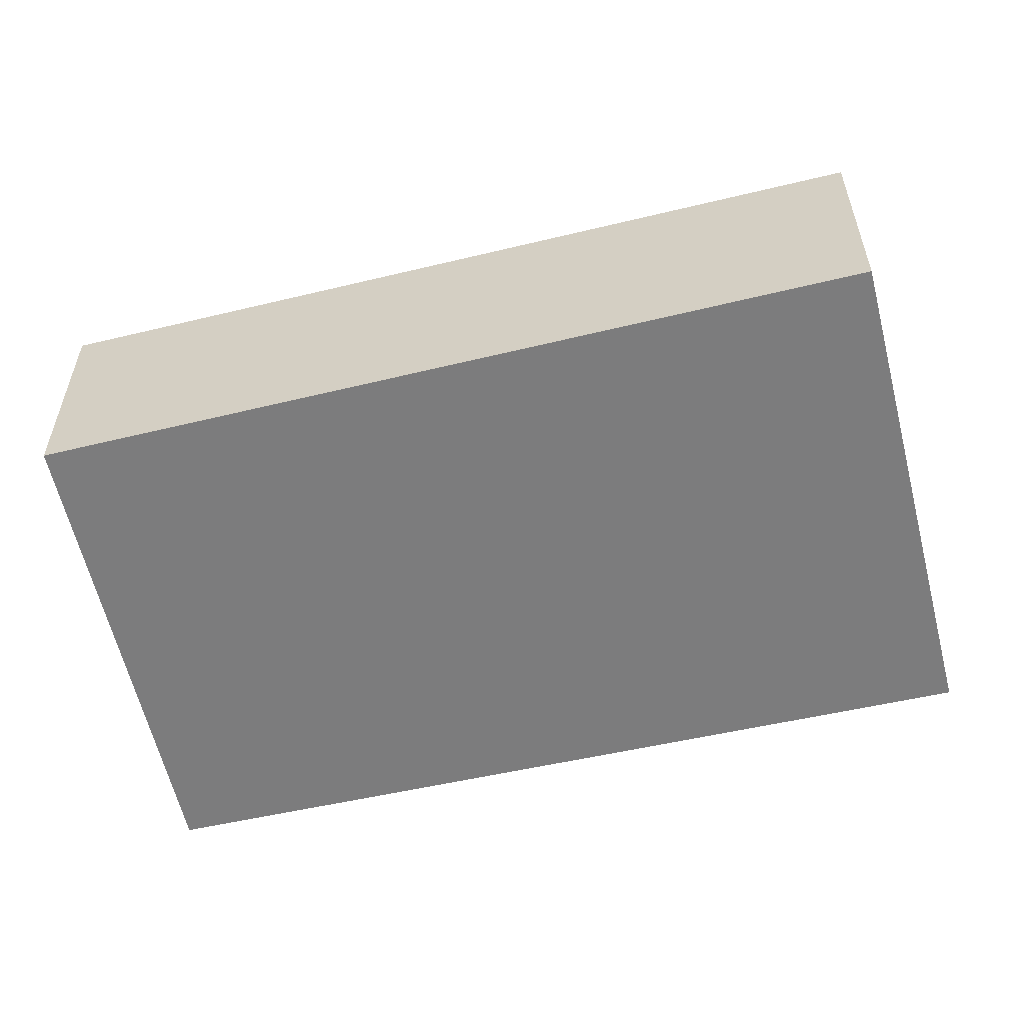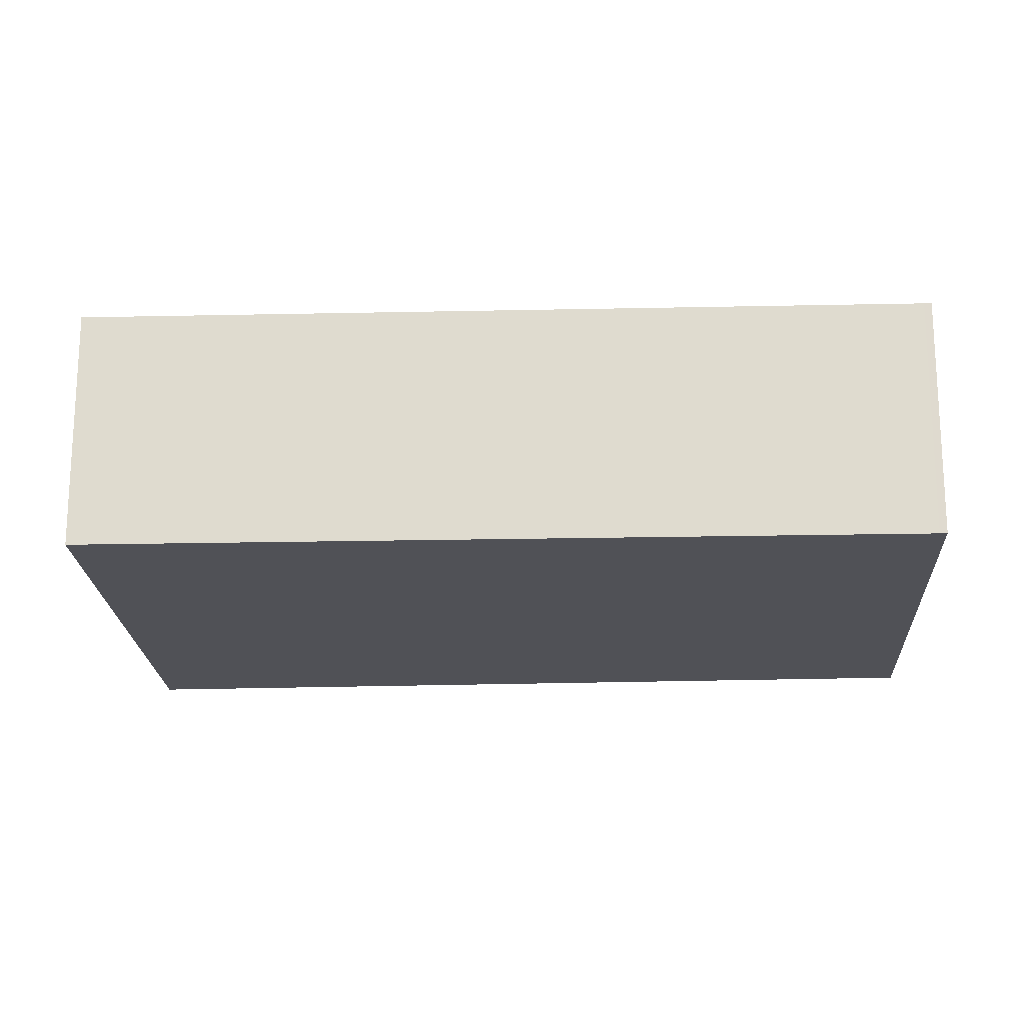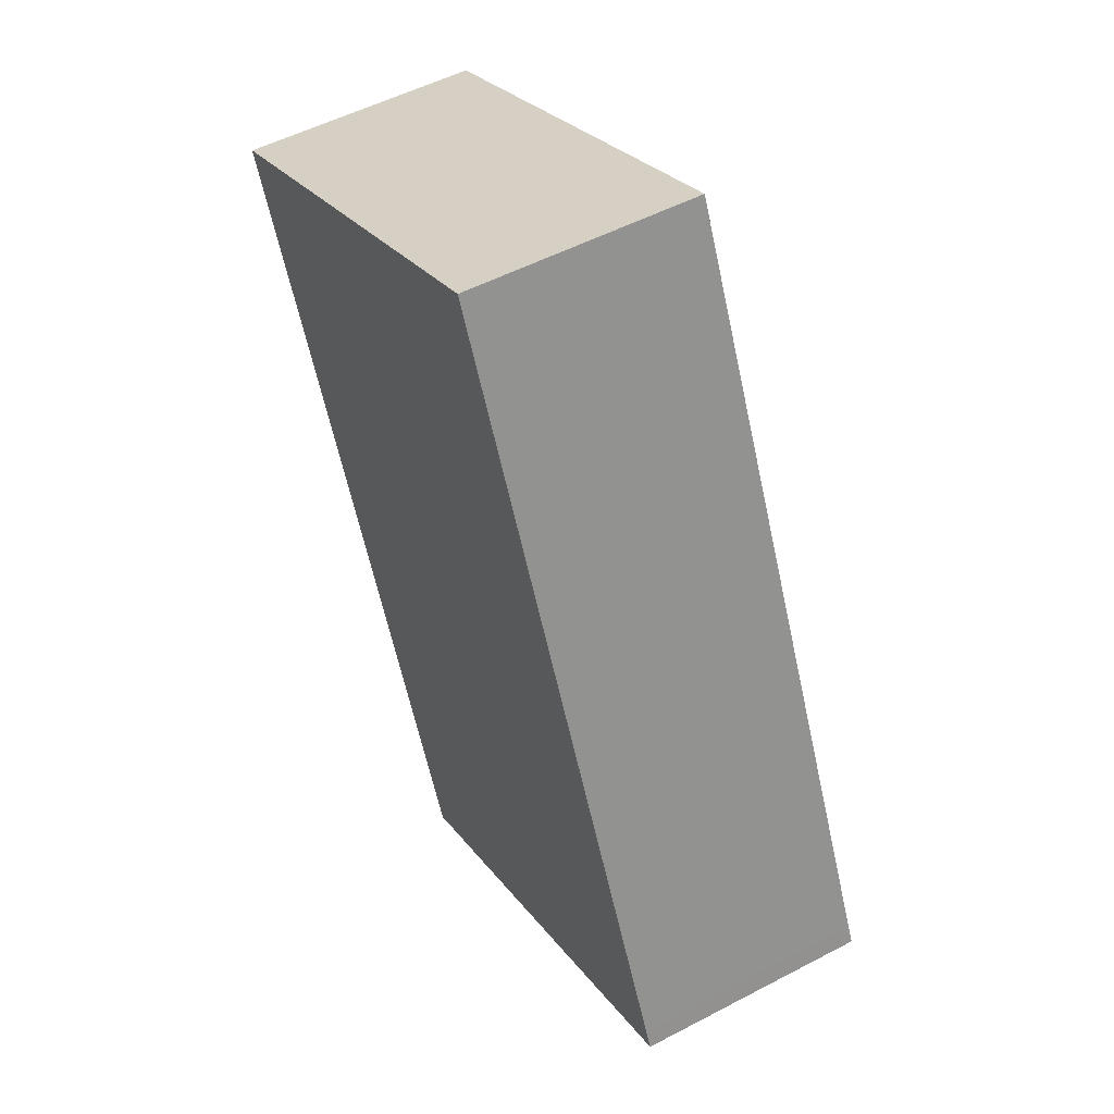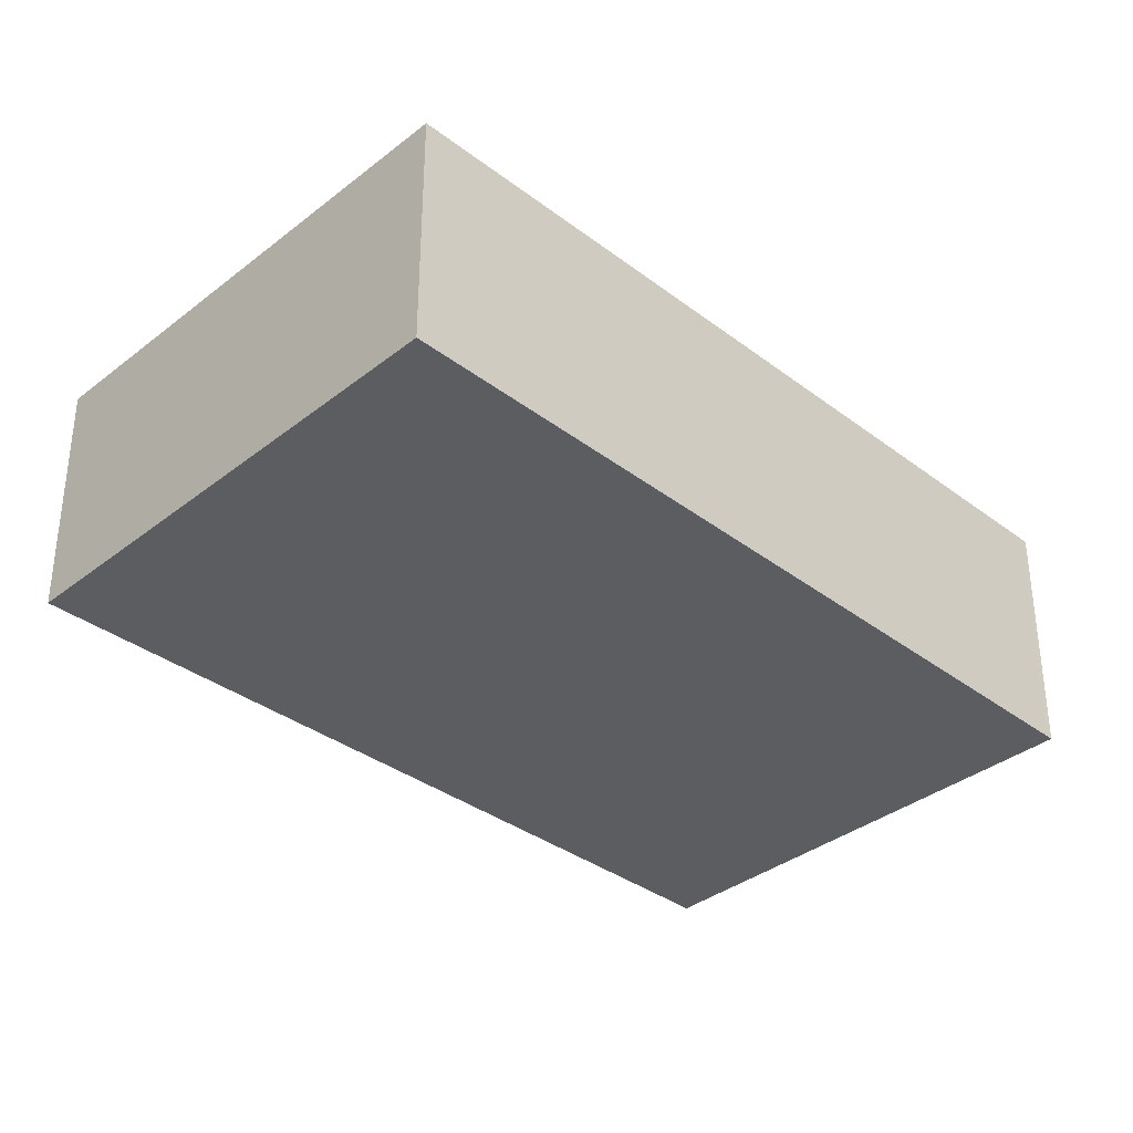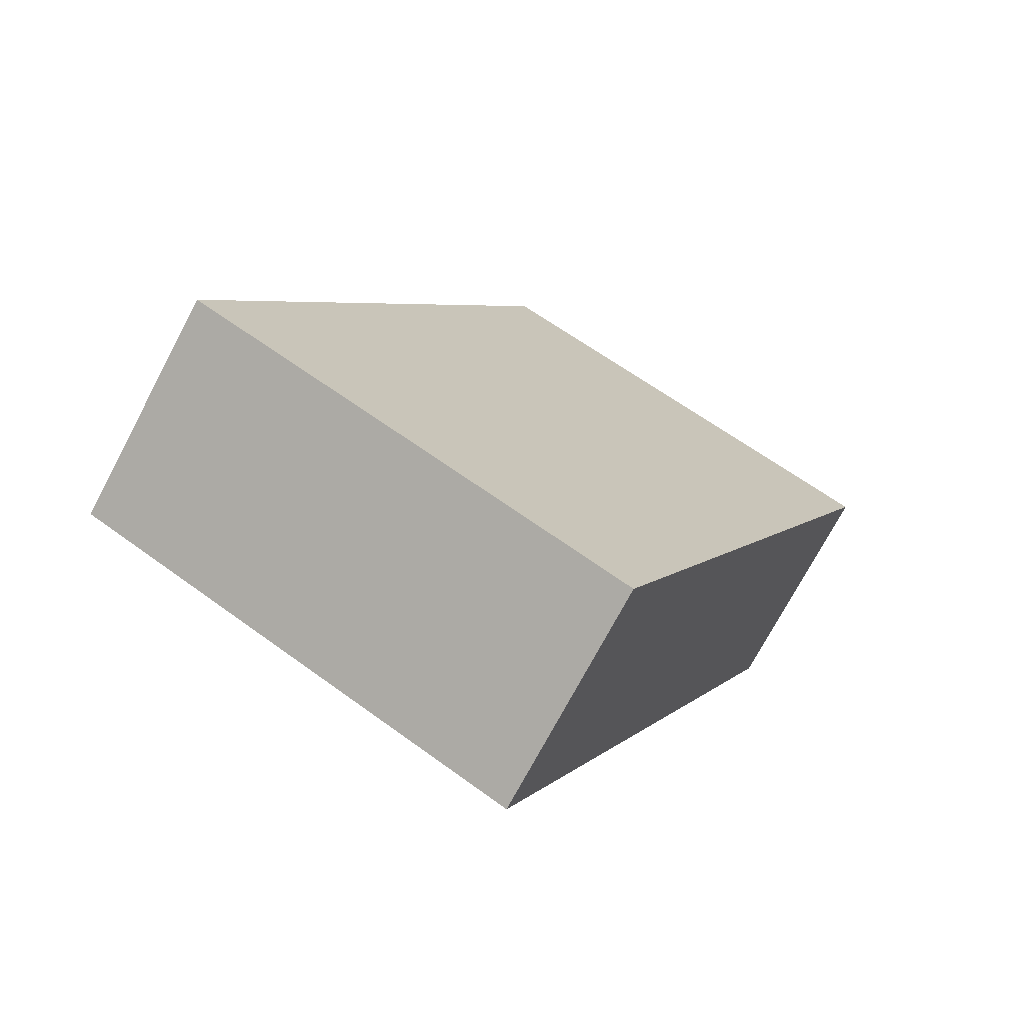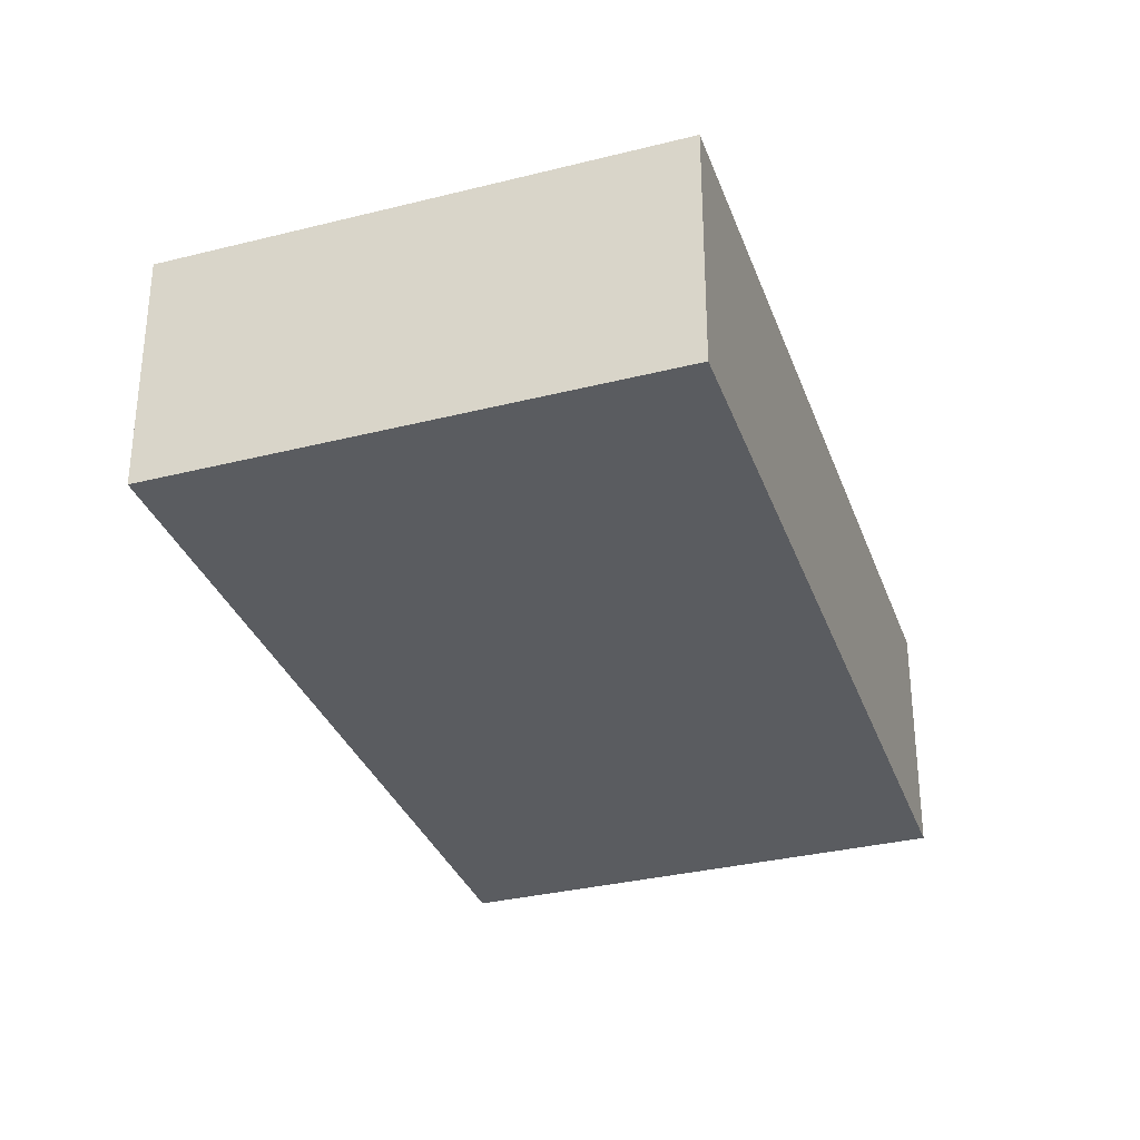
<metadata>
{"format":"obj","ext":"obj","renderer":"f3d","projection":"perspective","resolution":1024,"background":"white","views":[{"elev":-58.8,"azim":78.8,"up":"+Y"},{"elev":-20.3,"azim":-111.8,"up":"+Y"},{"elev":52.4,"azim":60.5,"up":"+Z"},{"elev":-36.0,"azim":-159.1,"up":"+Y"},{"elev":-72.8,"azim":152.1,"up":"+Z"},{"elev":-33.6,"azim":174.0,"up":"+Y"}]}
</metadata>
<code>
v  1.936 1.506 -4.343
v  5.025 1.506 -3.47
v  2.149 1.506 -4.82
v  0.019 1.506 -0.042
v  0 1.506 9.222e-17
v  2.795 1.506 1.261
v  4.971 1.506 -3.355
v  0 0 0
v  2.795 -7.721e-17 1.261
v  4.971 2.054e-16 -3.355
v  5.025 2.125e-16 -3.47
v  2.149 2.951e-16 -4.82
v  1.936 2.659e-16 -4.343
v  0.019 2.572e-18 -0.042
g defaultobject
f 1 2 3
f 2 1 4
f 2 4 5
f 2 5 6
f 2 6 7
f 8 6 5
f 6 8 9
f 9 7 6
f 7 9 10
f 7 10 2
f 2 10 11
f 11 3 2
f 3 11 12
f 12 1 3
f 1 12 13
f 1 13 4
f 4 13 14
f 4 14 5
f 5 14 8
f 10 12 11
f 12 10 9
f 12 9 13
f 13 9 14
f 14 9 8

</code>
